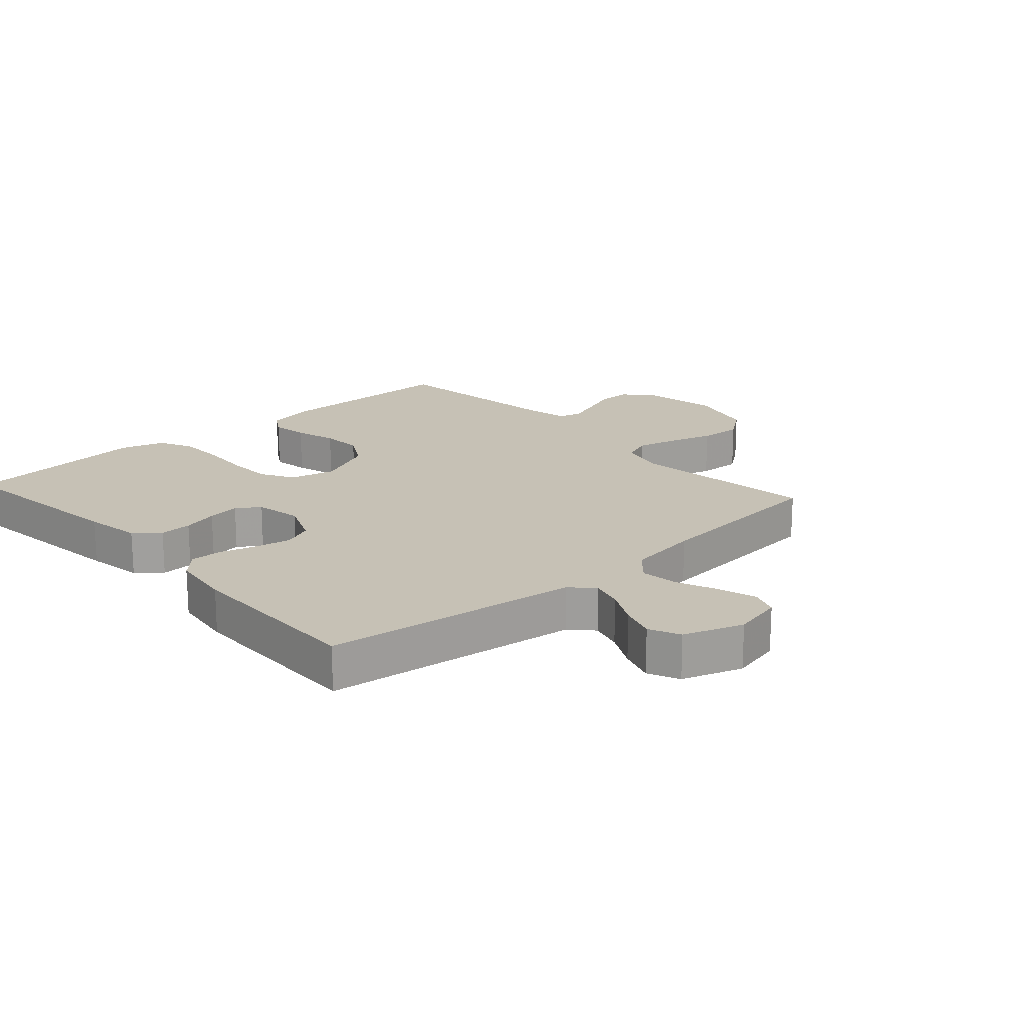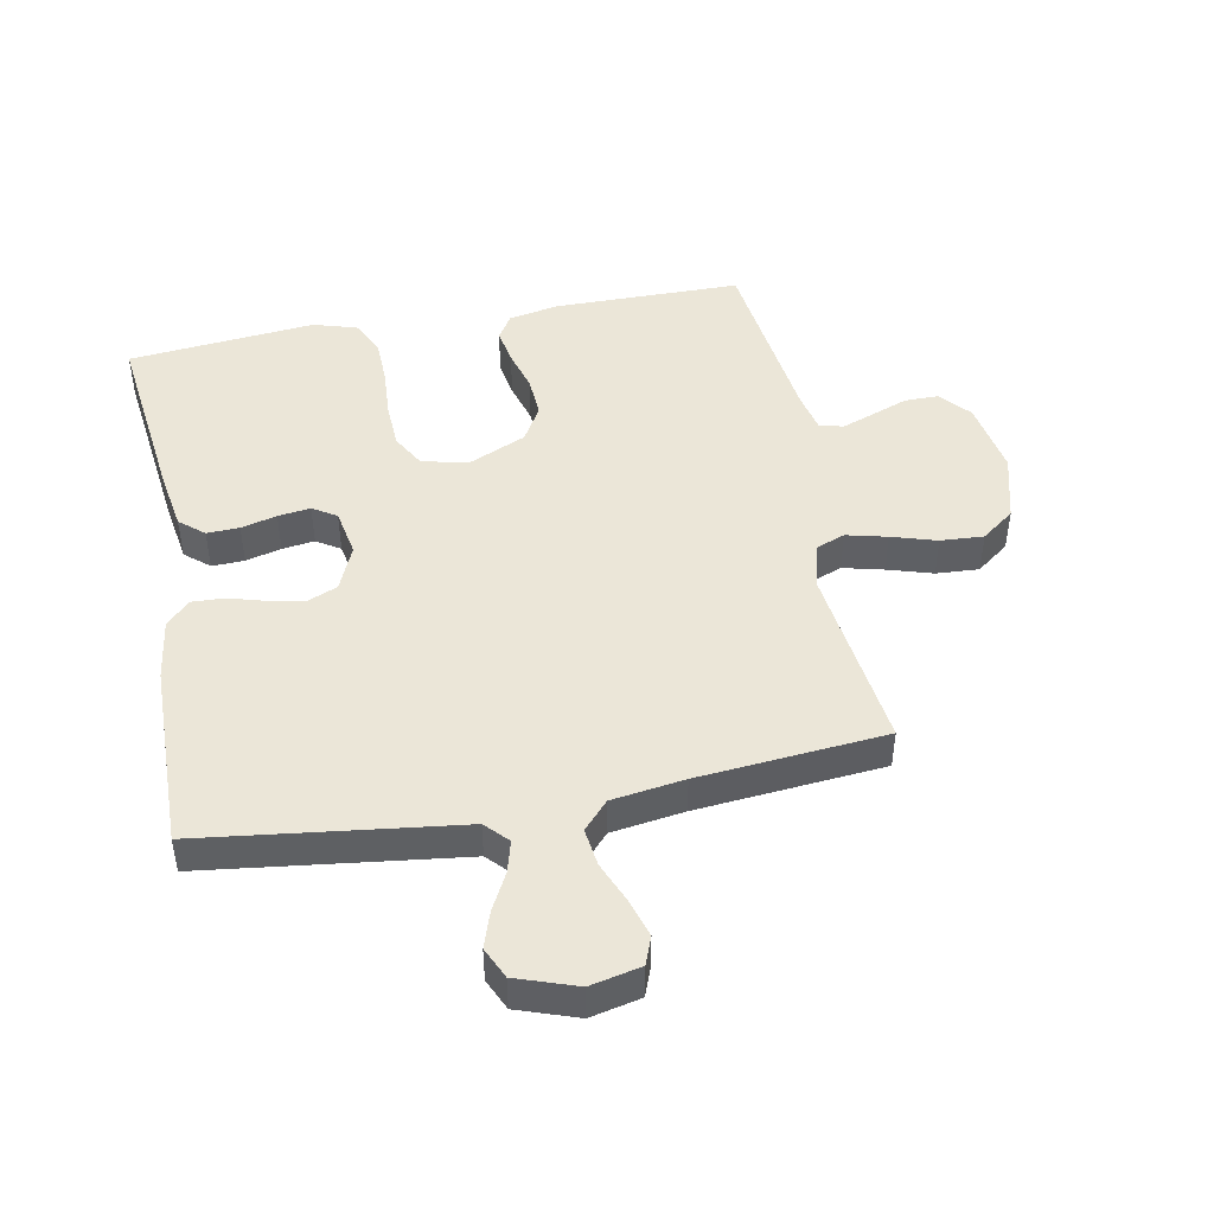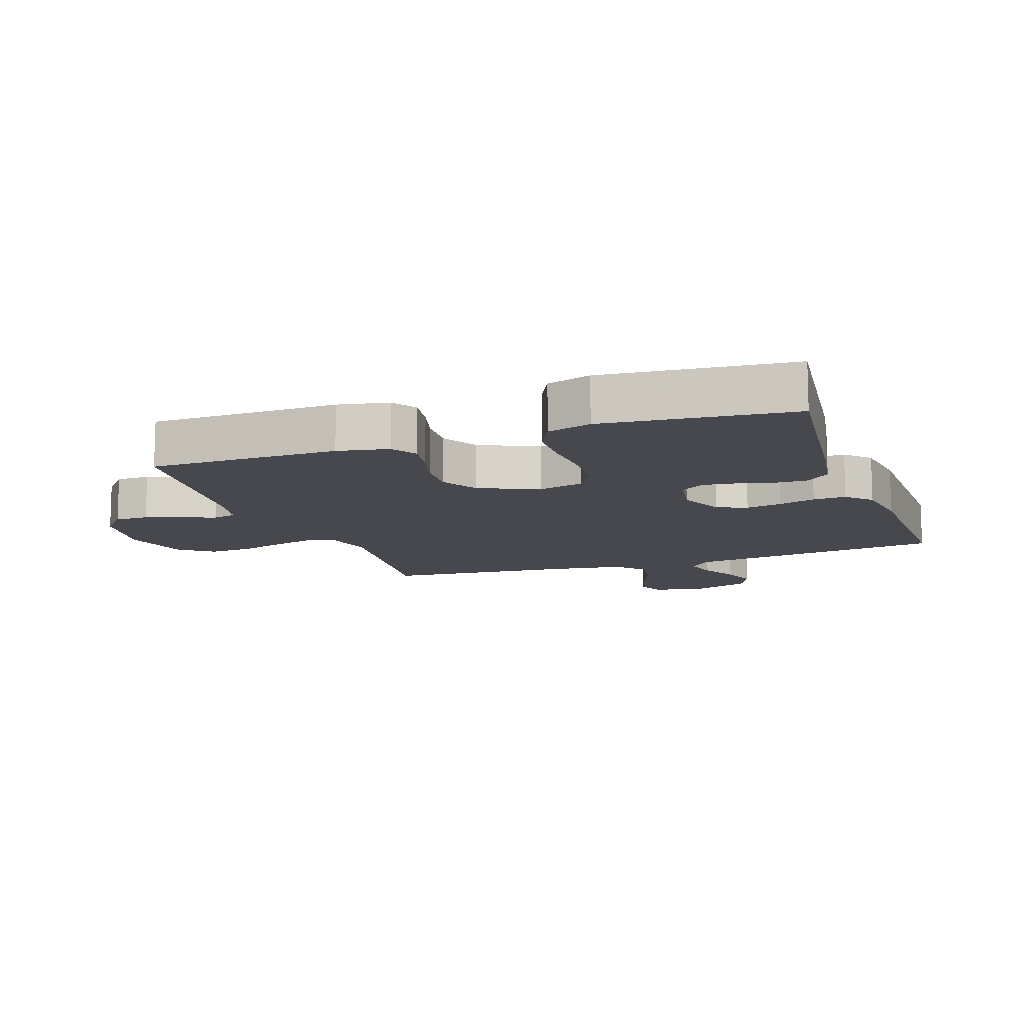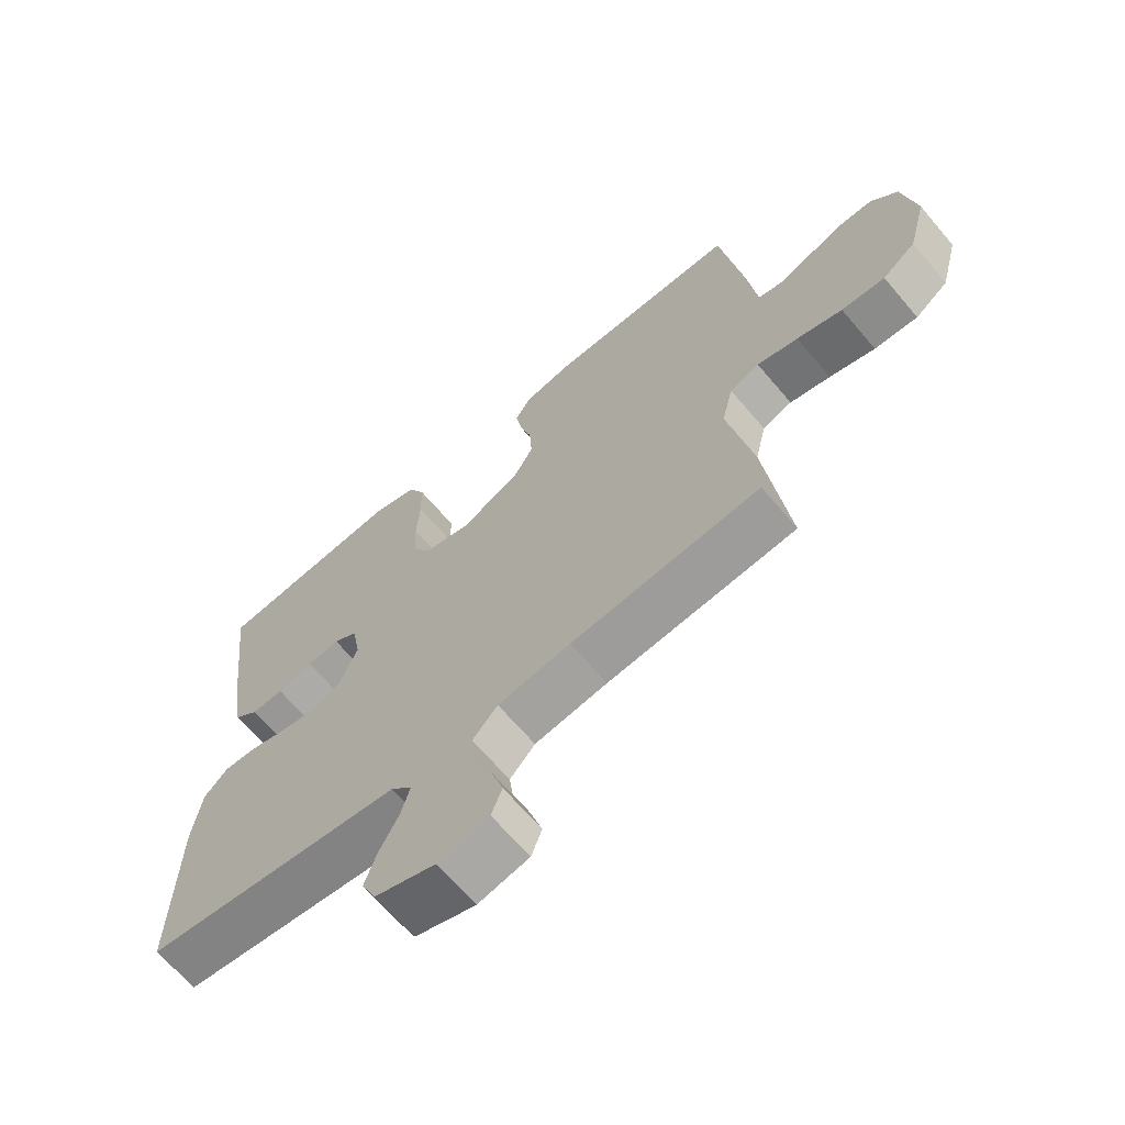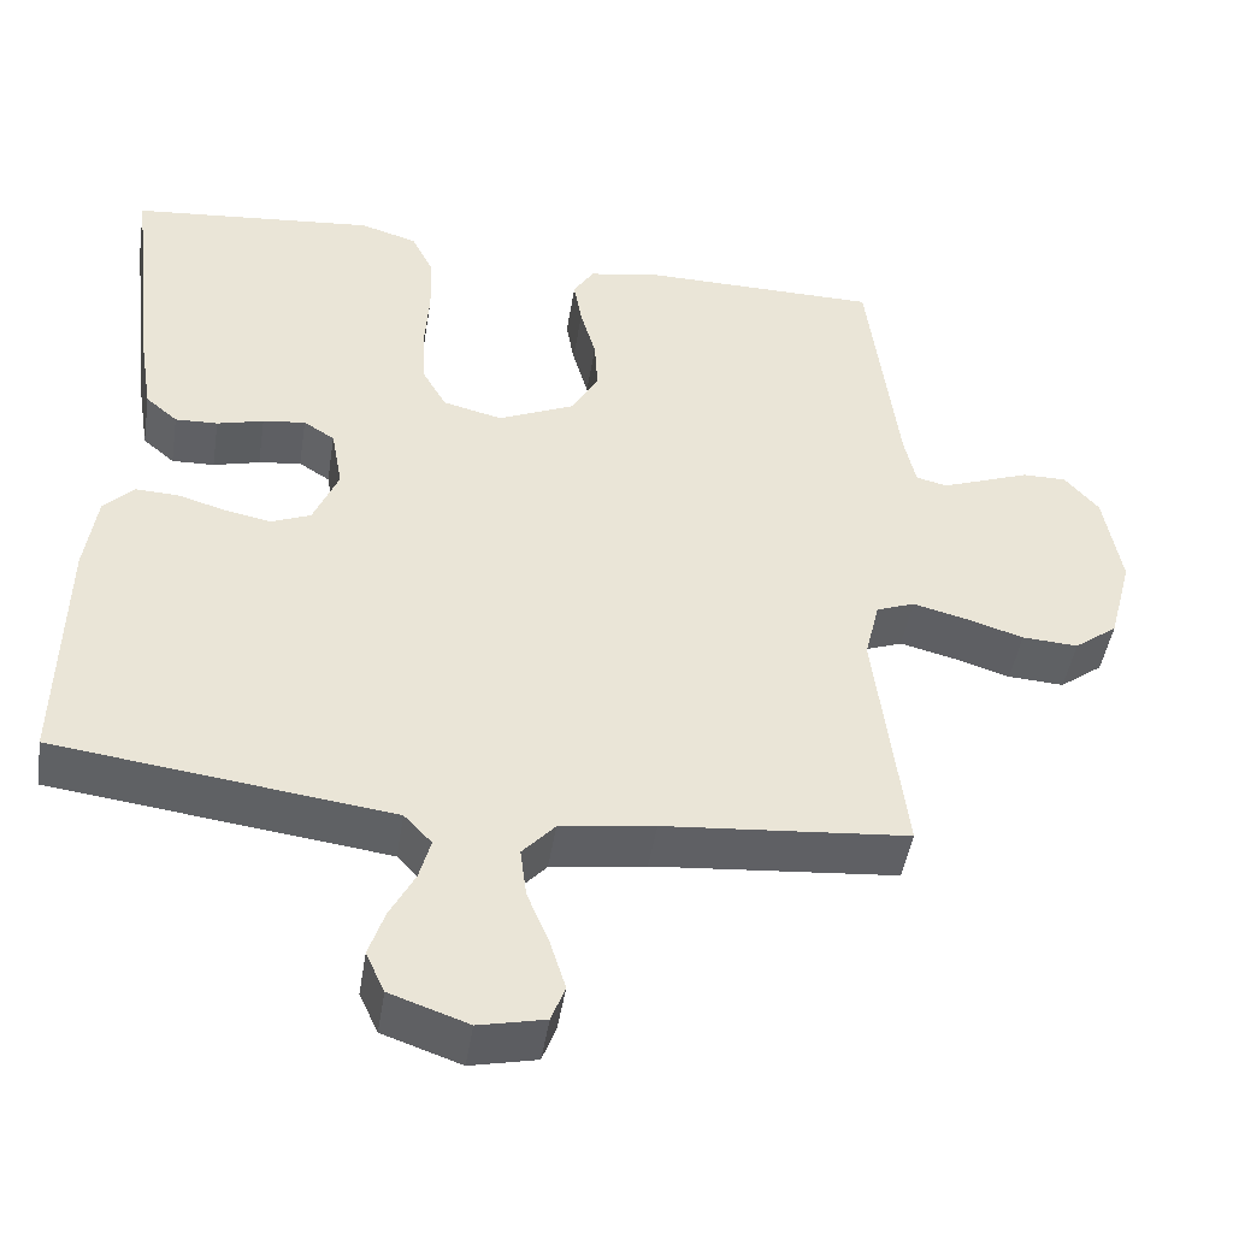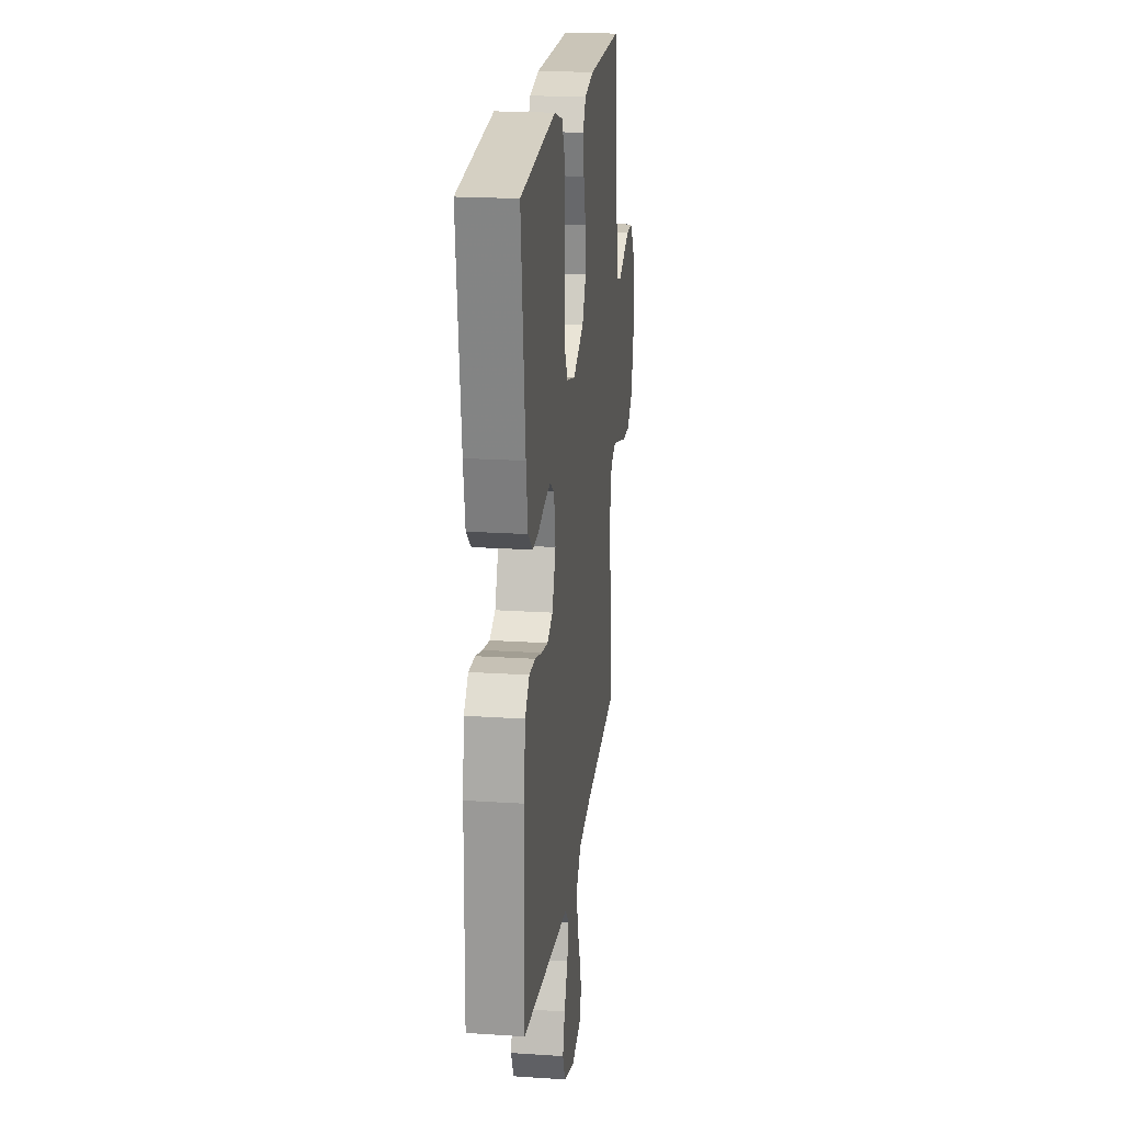
<metadata>
{"format":"obj","ext":"obj","renderer":"f3d","projection":"perspective","resolution":1024,"background":"white","views":[{"elev":18.8,"azim":138.0,"up":"+Y"},{"elev":46.2,"azim":169.2,"up":"+Y"},{"elev":-11.8,"azim":19.5,"up":"+Y"},{"elev":-66.6,"azim":-139.7,"up":"+Z"},{"elev":-46.2,"azim":171.0,"up":"+Z"},{"elev":20.8,"azim":96.8,"up":"+Z"}]}
</metadata>
<code>
v -0.5 0.07 -0.5
v -0.463 0.07 -0.2
v -0.481 0.07 -0.125
v -0.528 0.07 -0.107
v -0.593 0.07 -0.123
v -0.665 0.07 -0.145
v -0.734 0.07 -0.149
v -0.787 0.07 -0.109
v -0.816 0.07 0
v -0.795 0.07 0.121
v -0.753 0.07 0.169
v -0.699 0.07 0.169
v -0.641 0.07 0.147
v -0.589 0.07 0.128
v -0.551 0.07 0.137
v -0.537 0.07 0.2
v -0.5 0.07 0.5
v -0.2 0.07 0.502
v -0.119 0.07 0.486
v -0.094 0.07 0.446
v -0.104 0.07 0.388
v -0.123 0.07 0.321
v -0.127 0.07 0.255
v -0.094 0.07 0.197
v 0 0.07 0.155
v 0.073 0.07 0.173
v 0.103 0.07 0.226
v 0.106 0.07 0.299
v 0.101 0.07 0.38
v 0.103 0.07 0.454
v 0.13 0.07 0.509
v 0.2 0.07 0.53
v 0.5 0.07 0.5
v 0.464 0.07 0.2
v 0.449 0.07 0.109
v 0.41 0.07 0.076
v 0.358 0.07 0.078
v 0.301 0.07 0.093
v 0.249 0.07 0.1
v 0.211 0.07 0.076
v 0.197 0.07 0
v 0.228 0.07 -0.073
v 0.276 0.07 -0.093
v 0.333 0.07 -0.082
v 0.392 0.07 -0.065
v 0.444 0.07 -0.063
v 0.481 0.07 -0.101
v 0.495 0.07 -0.2
v 0.5 0.07 -0.5
v 0.2 0.07 -0.538
v 0.089 0.07 -0.552
v 0.055 0.07 -0.588
v 0.069 0.07 -0.639
v 0.1 0.07 -0.698
v 0.119 0.07 -0.755
v 0.096 0.07 -0.805
v 0 0.07 -0.838
v -0.081 0.07 -0.82
v -0.098 0.07 -0.775
v -0.079 0.07 -0.714
v -0.052 0.07 -0.649
v -0.044 0.07 -0.588
v -0.084 0.07 -0.544
v -0.2 0.07 -0.527
v -0.5 0 -0.5
v -0.463 0 -0.2
v -0.481 0 -0.125
v -0.528 0 -0.107
v -0.593 0 -0.123
v -0.665 0 -0.145
v -0.734 0 -0.149
v -0.787 0 -0.109
v -0.816 0 0
v -0.795 0 0.121
v -0.753 0 0.169
v -0.699 0 0.169
v -0.641 0 0.147
v -0.589 0 0.128
v -0.551 0 0.137
v -0.537 0 0.2
v -0.5 0 0.5
v -0.2 0 0.502
v -0.119 0 0.486
v -0.094 0 0.446
v -0.104 0 0.388
v -0.123 0 0.321
v -0.127 0 0.255
v -0.094 0 0.197
v 0 0 0.155
v 0.073 0 0.173
v 0.103 0 0.226
v 0.106 0 0.299
v 0.101 0 0.38
v 0.103 0 0.454
v 0.13 0 0.509
v 0.2 0 0.53
v 0.5 0 0.5
v 0.464 0 0.2
v 0.449 0 0.109
v 0.41 0 0.076
v 0.358 0 0.078
v 0.301 0 0.093
v 0.249 0 0.1
v 0.211 0 0.076
v 0.197 0 0
v 0.228 0 -0.073
v 0.276 0 -0.093
v 0.333 0 -0.082
v 0.392 0 -0.065
v 0.444 0 -0.063
v 0.481 0 -0.101
v 0.495 0 -0.2
v 0.5 0 -0.5
v 0.2 0 -0.538
v 0.089 0 -0.552
v 0.055 0 -0.588
v 0.069 0 -0.639
v 0.1 0 -0.698
v 0.119 0 -0.755
v 0.096 0 -0.805
v 0 0 -0.838
v -0.081 0 -0.82
v -0.098 0 -0.775
v -0.079 0 -0.714
v -0.052 0 -0.649
v -0.044 0 -0.588
v -0.084 0 -0.544
v -0.2 0 -0.527
f 59 60 61
f 58 59 61
f 57 58 61
f 56 57 61
f 55 56 61
f 54 55 61
f 53 54 61
f 52 53 61 62
f 51 52 62 63
f 51 63 64
f 50 51 64
f 49 50 64
f 48 49 64
f 47 48 64
f 46 47 64
f 45 46 64
f 44 45 64
f 36 37 38
f 35 36 38
f 34 35 38
f 33 34 38
f 32 33 38
f 31 32 38
f 30 31 38
f 29 30 38
f 28 29 38
f 27 28 38 39
f 26 27 39 40
f 20 21 22
f 19 20 22
f 18 19 22
f 17 18 22
f 16 17 22
f 15 16 22 23
f 11 12 13
f 10 11 13
f 9 10 13
f 8 9 13
f 7 8 13
f 6 7 13
f 5 6 13
f 4 5 13 14
f 3 4 14 15
f 64 1 2
f 64 2 3
f 43 44 64
f 64 3 15
f 43 64 15
f 42 43 15
f 41 42 15
f 25 26 40 41
f 24 25 41 15
f 15 23 24
f 125 124 123
f 125 123 122
f 125 122 121
f 125 121 120
f 125 120 119
f 125 119 118
f 125 118 117
f 126 125 117 116
f 127 126 116 115
f 128 127 115
f 128 115 114
f 128 114 113
f 128 113 112
f 128 112 111
f 128 111 110
f 128 110 109
f 128 109 108
f 102 101 100
f 102 100 99
f 102 99 98
f 102 98 97
f 102 97 96
f 102 96 95
f 102 95 94
f 102 94 93
f 102 93 92
f 103 102 92 91
f 104 103 91 90
f 86 85 84
f 86 84 83
f 86 83 82
f 86 82 81
f 86 81 80
f 87 86 80 79
f 77 76 75
f 77 75 74
f 77 74 73
f 77 73 72
f 77 72 71
f 77 71 70
f 77 70 69
f 78 77 69 68
f 79 78 68 67
f 66 65 128
f 67 66 128
f 128 108 107
f 79 67 128
f 79 128 107
f 79 107 106
f 79 106 105
f 105 104 90 89
f 79 105 89 88
f 88 87 79
f 1 65 66 2
f 2 66 67 3
f 3 67 68 4
f 4 68 69 5
f 5 69 70 6
f 6 70 71 7
f 7 71 72 8
f 8 72 73 9
f 9 73 74 10
f 10 74 75 11
f 11 75 76 12
f 12 76 77 13
f 13 77 78 14
f 14 78 79 15
f 15 79 80 16
f 16 80 81 17
f 17 81 82 18
f 18 82 83 19
f 19 83 84 20
f 20 84 85 21
f 21 85 86 22
f 22 86 87 23
f 23 87 88 24
f 24 88 89 25
f 25 89 90 26
f 26 90 91 27
f 27 91 92 28
f 28 92 93 29
f 29 93 94 30
f 30 94 95 31
f 31 95 96 32
f 32 96 97 33
f 33 97 98 34
f 34 98 99 35
f 35 99 100 36
f 36 100 101 37
f 37 101 102 38
f 38 102 103 39
f 39 103 104 40
f 40 104 105 41
f 41 105 106 42
f 42 106 107 43
f 43 107 108 44
f 44 108 109 45
f 45 109 110 46
f 46 110 111 47
f 47 111 112 48
f 48 112 113 49
f 49 113 114 50
f 50 114 115 51
f 51 115 116 52
f 52 116 117 53
f 53 117 118 54
f 54 118 119 55
f 55 119 120 56
f 56 120 121 57
f 57 121 122 58
f 58 122 123 59
f 59 123 124 60
f 60 124 125 61
f 61 125 126 62
f 62 126 127 63
f 63 127 128 64
f 64 128 65 1

</code>
